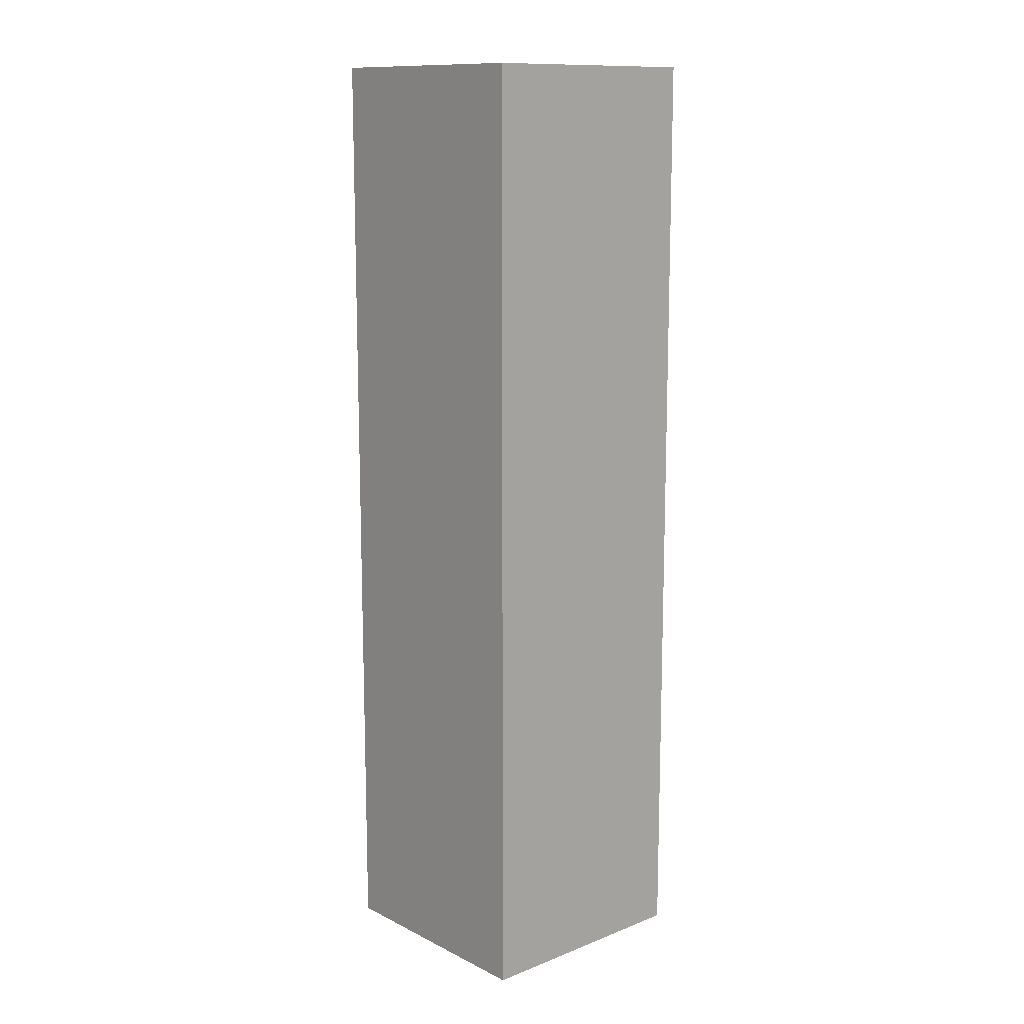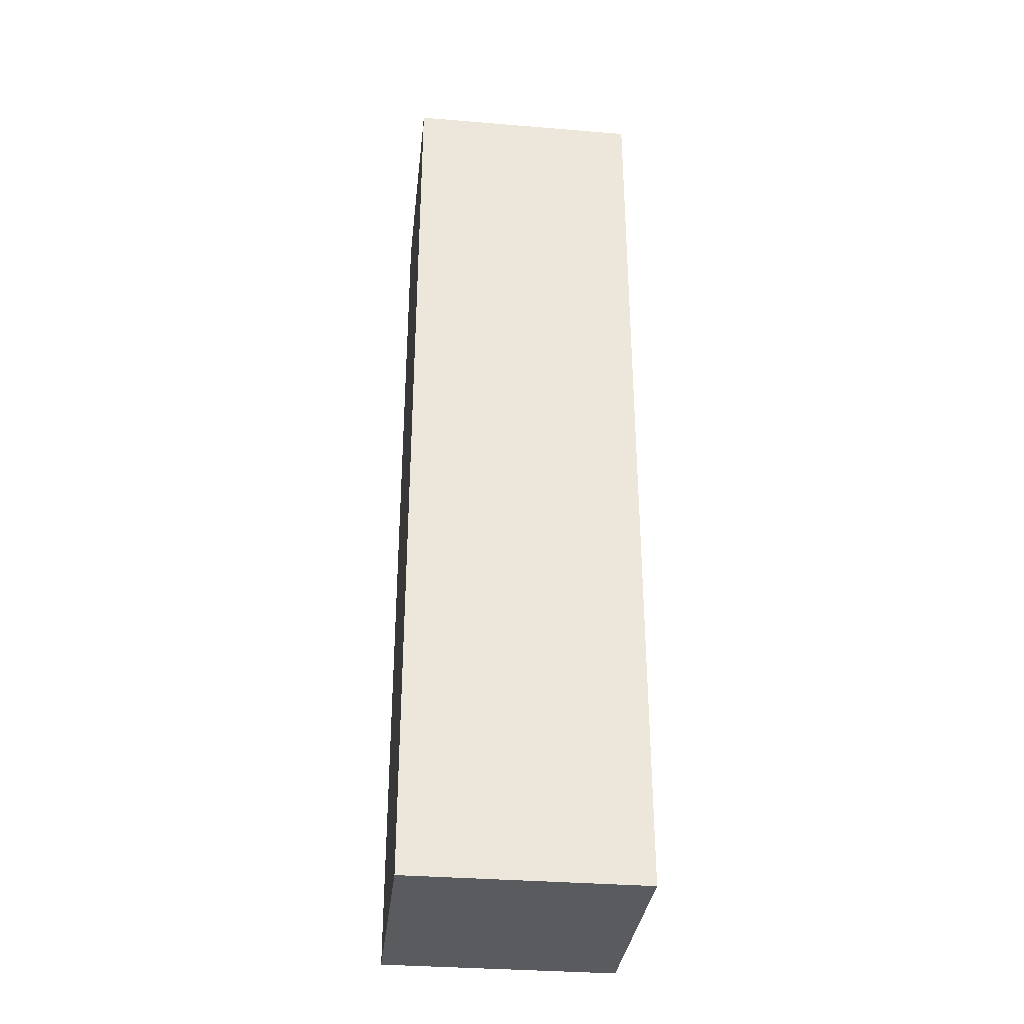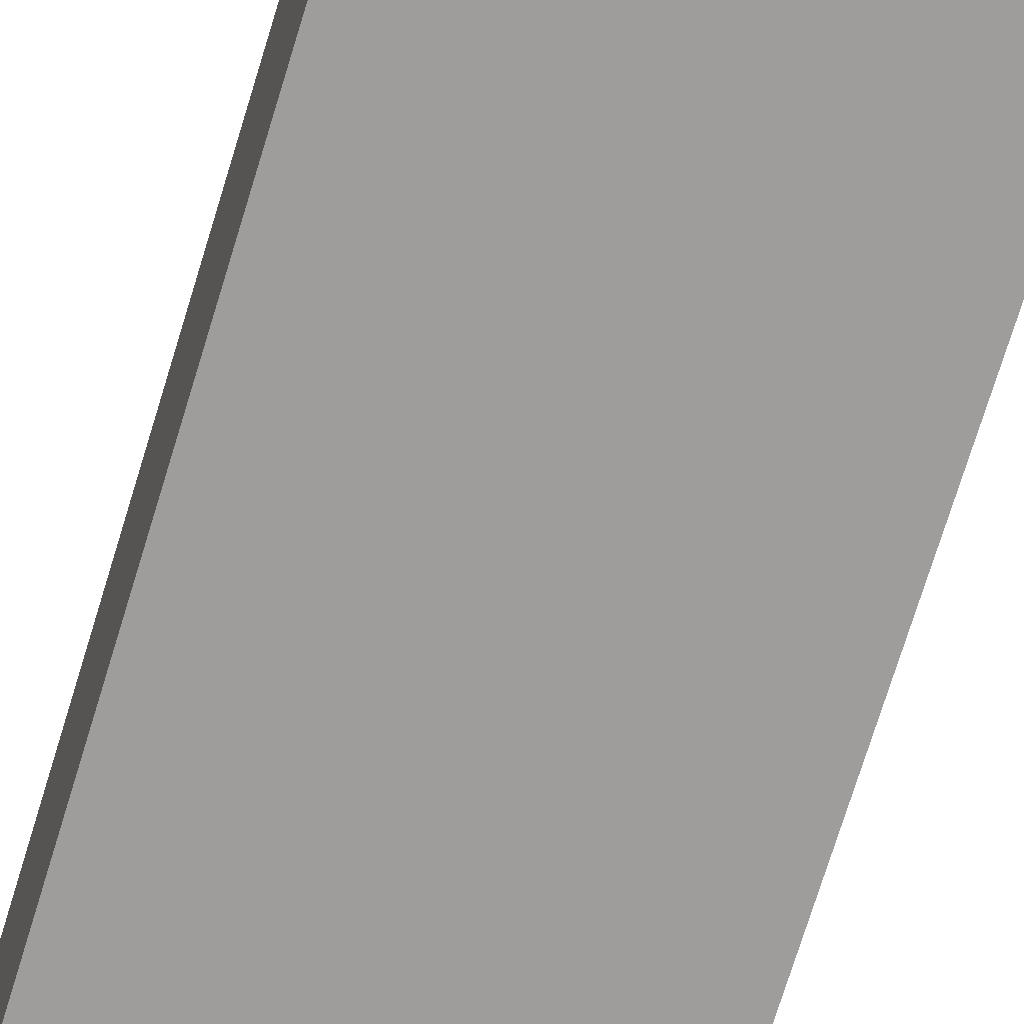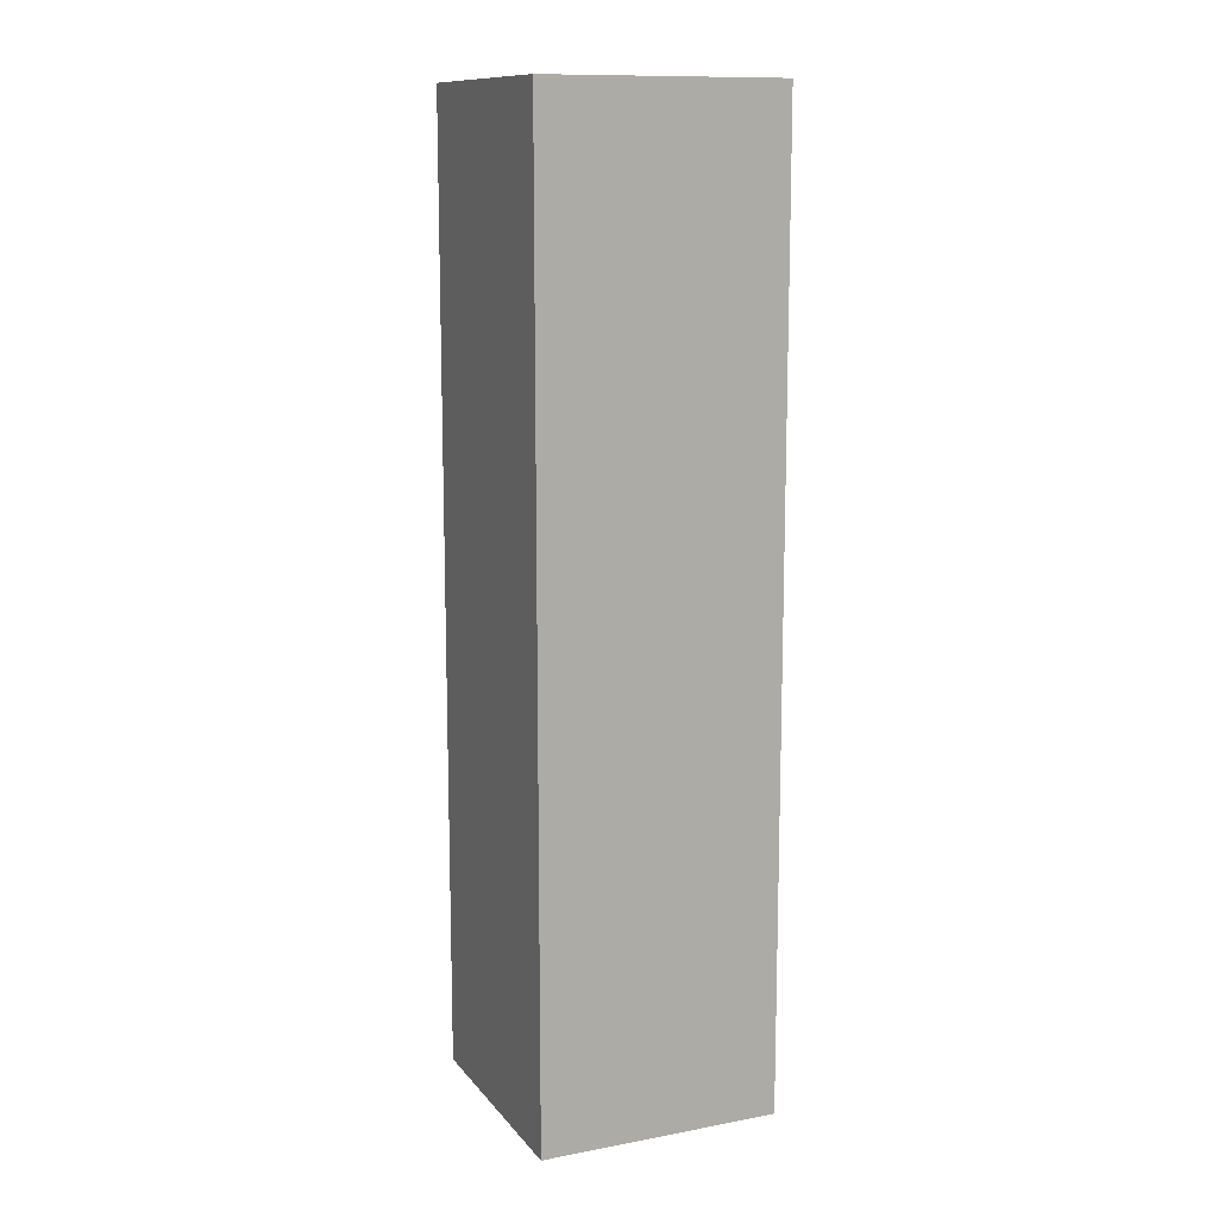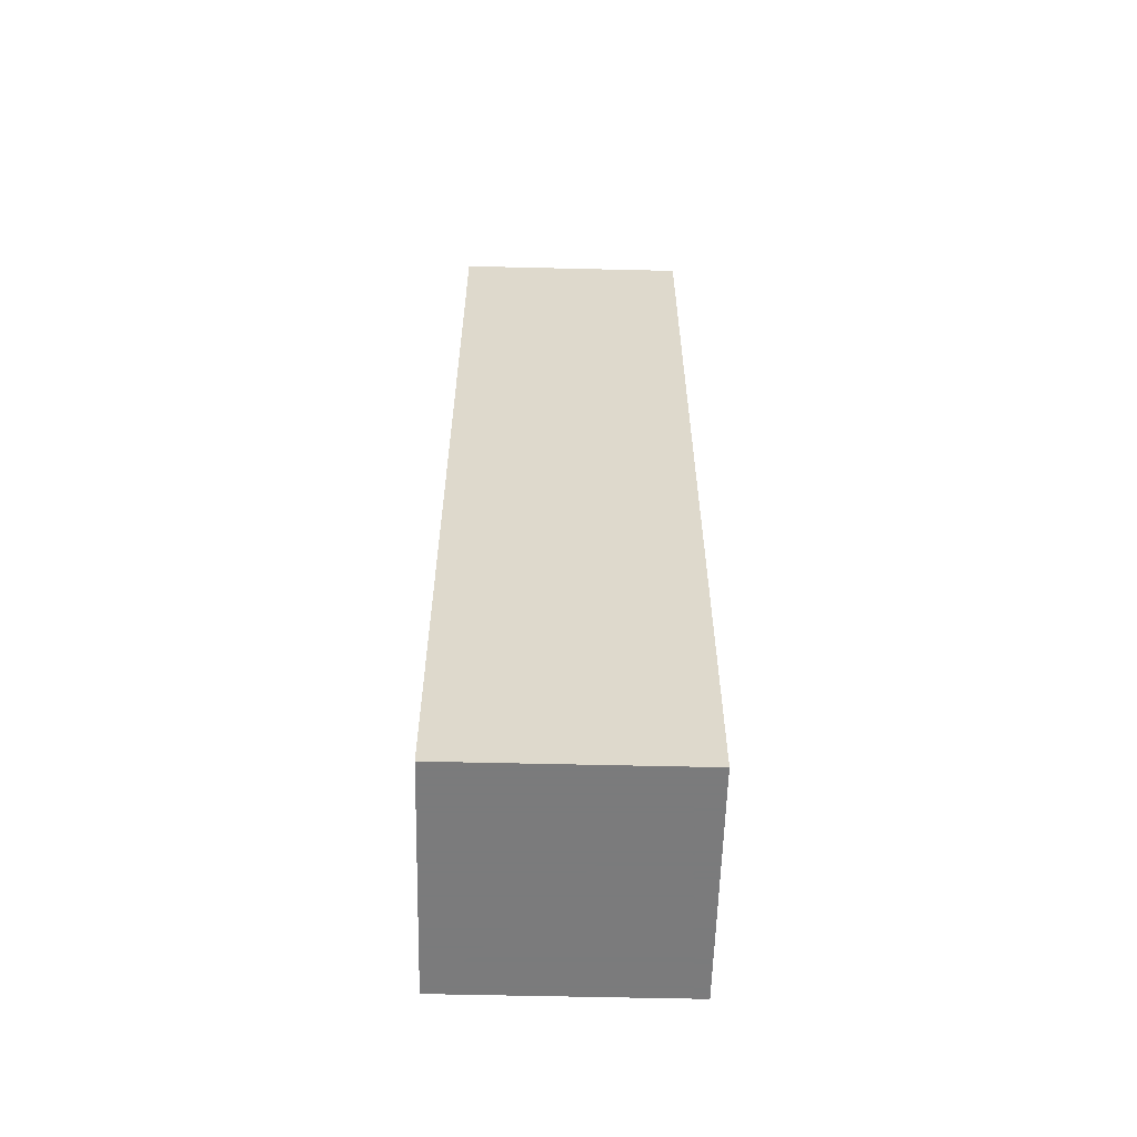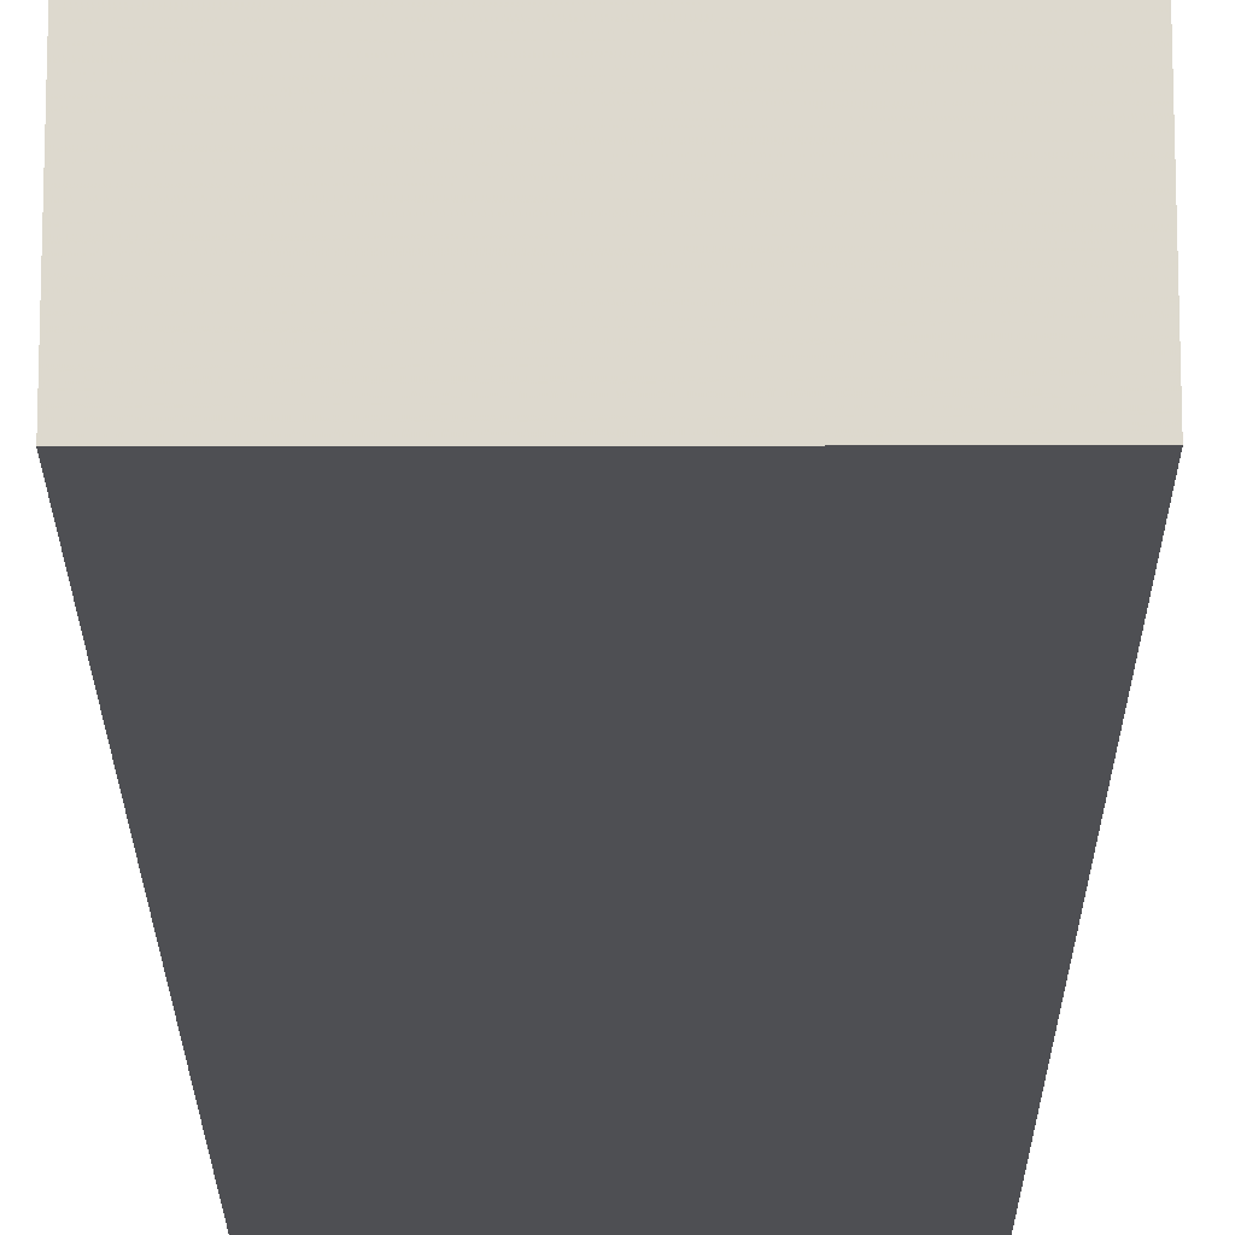
<metadata>
{"format":"obj","ext":"obj","renderer":"f3d","projection":"perspective","resolution":1024,"background":"white","views":[{"elev":12.6,"azim":-41.7,"up":"+Y"},{"elev":-33.5,"azim":173.6,"up":"+Y"},{"elev":-70.6,"azim":-16.8,"up":"+Z"},{"elev":12.2,"azim":156.4,"up":"+Y"},{"elev":-58.4,"azim":-91.4,"up":"+Y"},{"elev":-18.2,"azim":0.2,"up":"+Z"}]}
</metadata>
<code>
g
v 25 -100 50
v -25 -100 50
v 25 100 50
v -25 100 50
v -25 -100 0
v 25 -100 0
v -25 100 0
v 25 100 0
g
f 1 4 2
f 1 3 4
f 5 8 6
f 5 7 8
f 7 3 8
f 7 4 3
f 6 2 5
f 6 1 2
f 6 3 1
f 6 8 3
f 2 7 5
f 2 4 7

</code>
